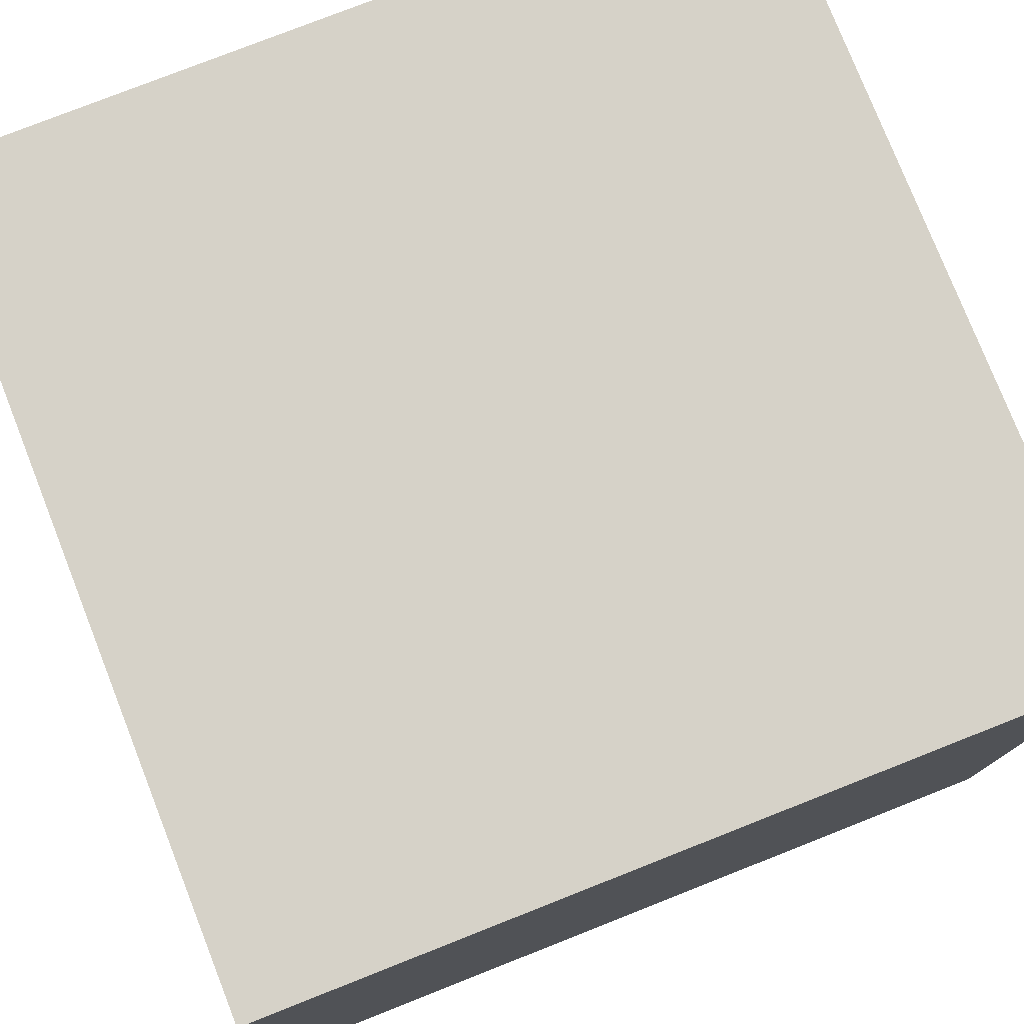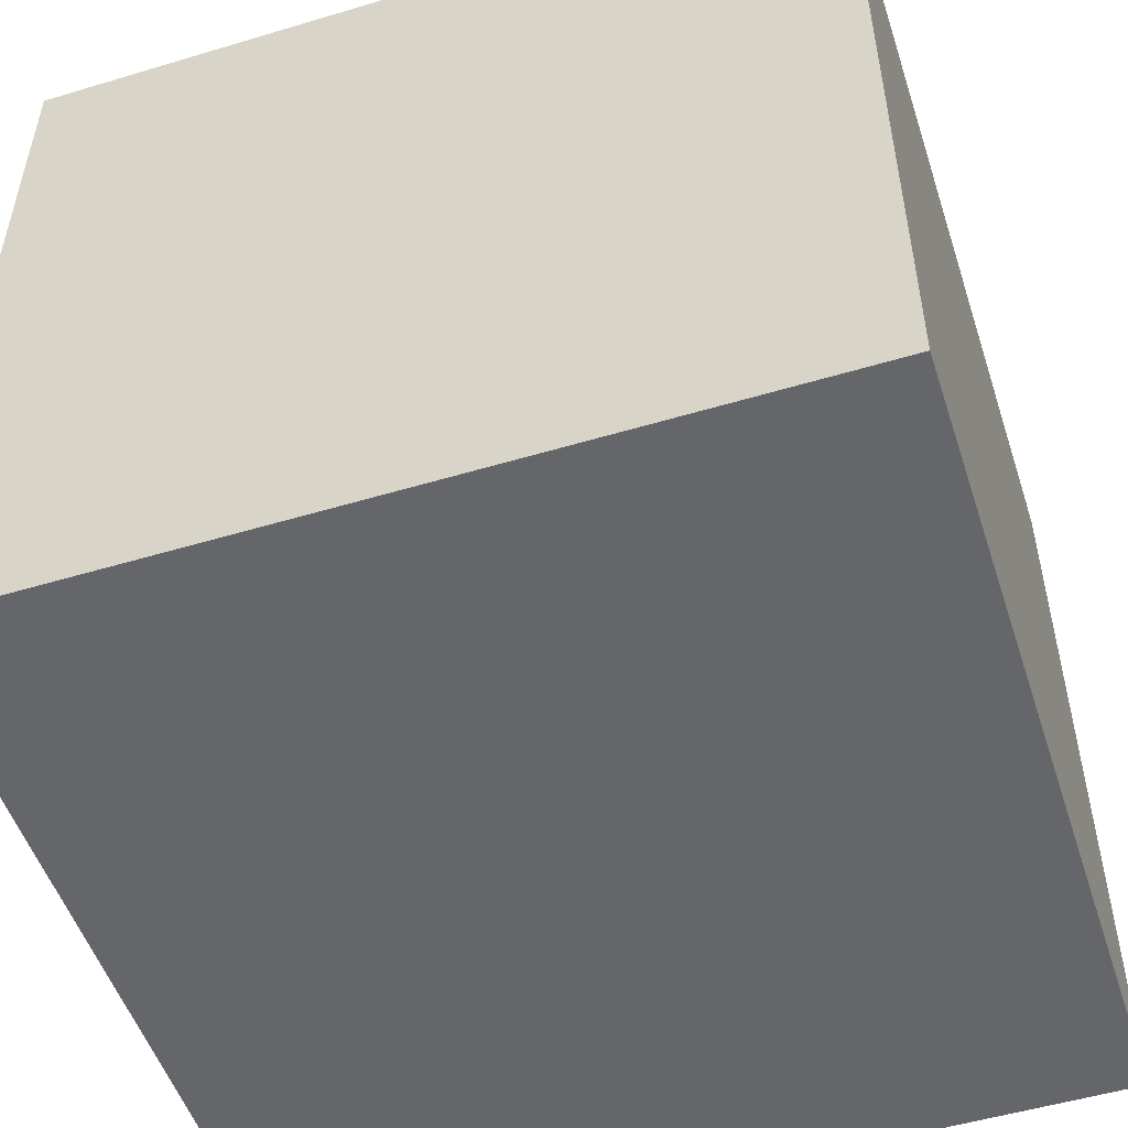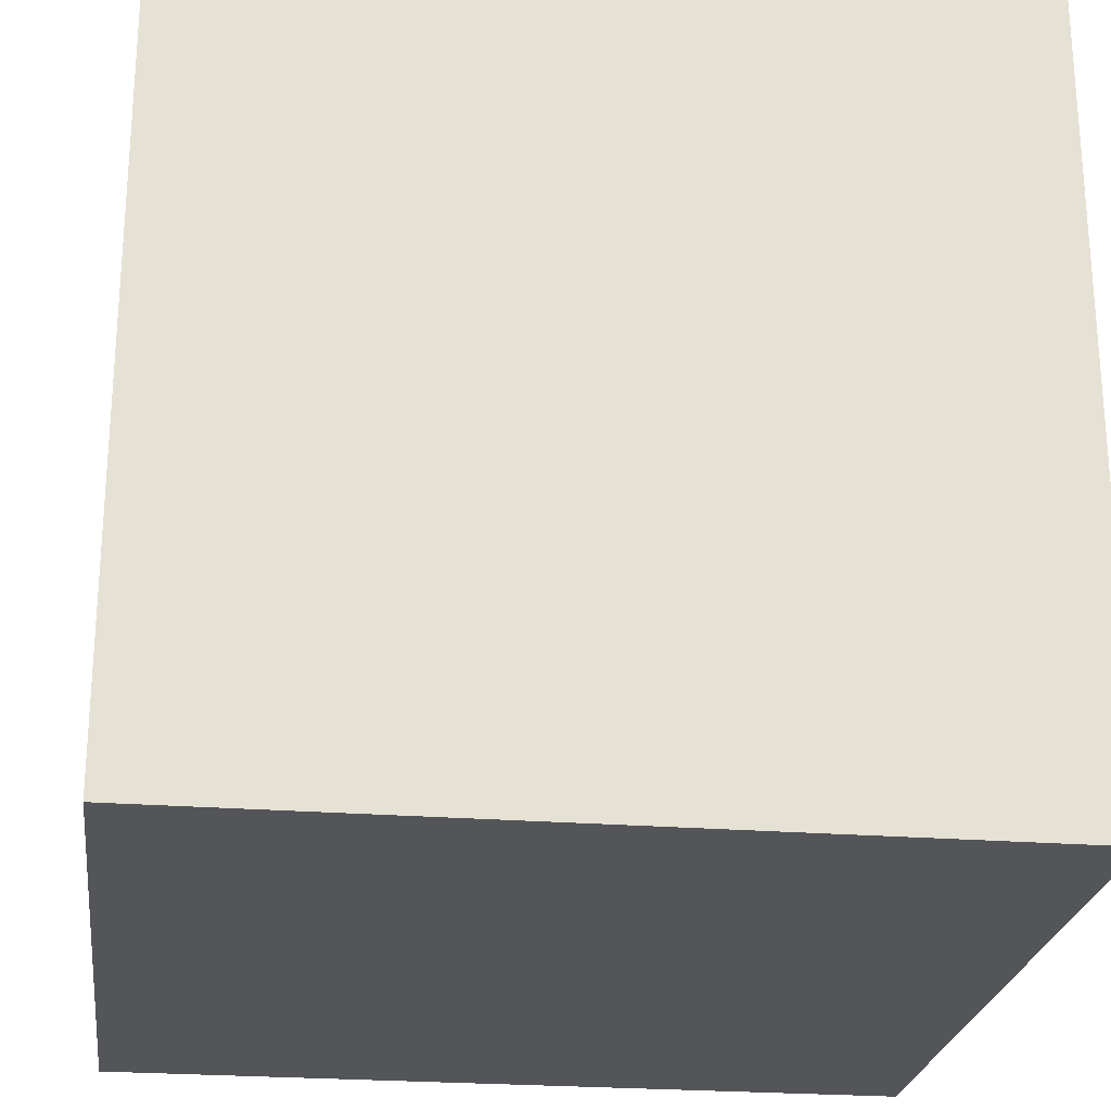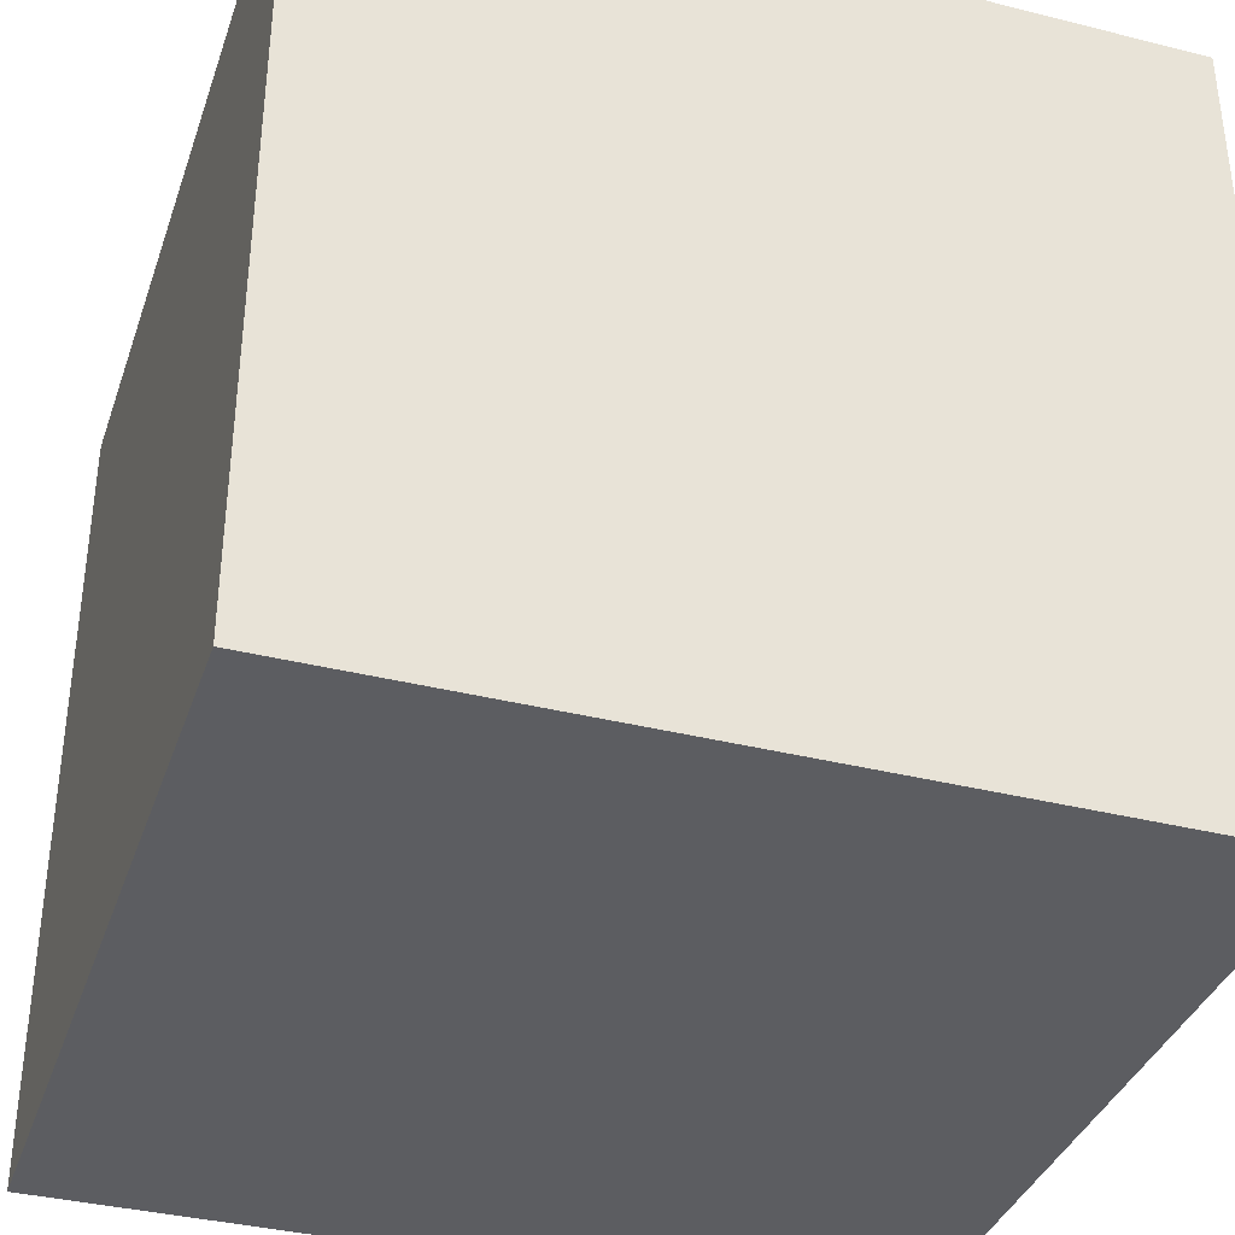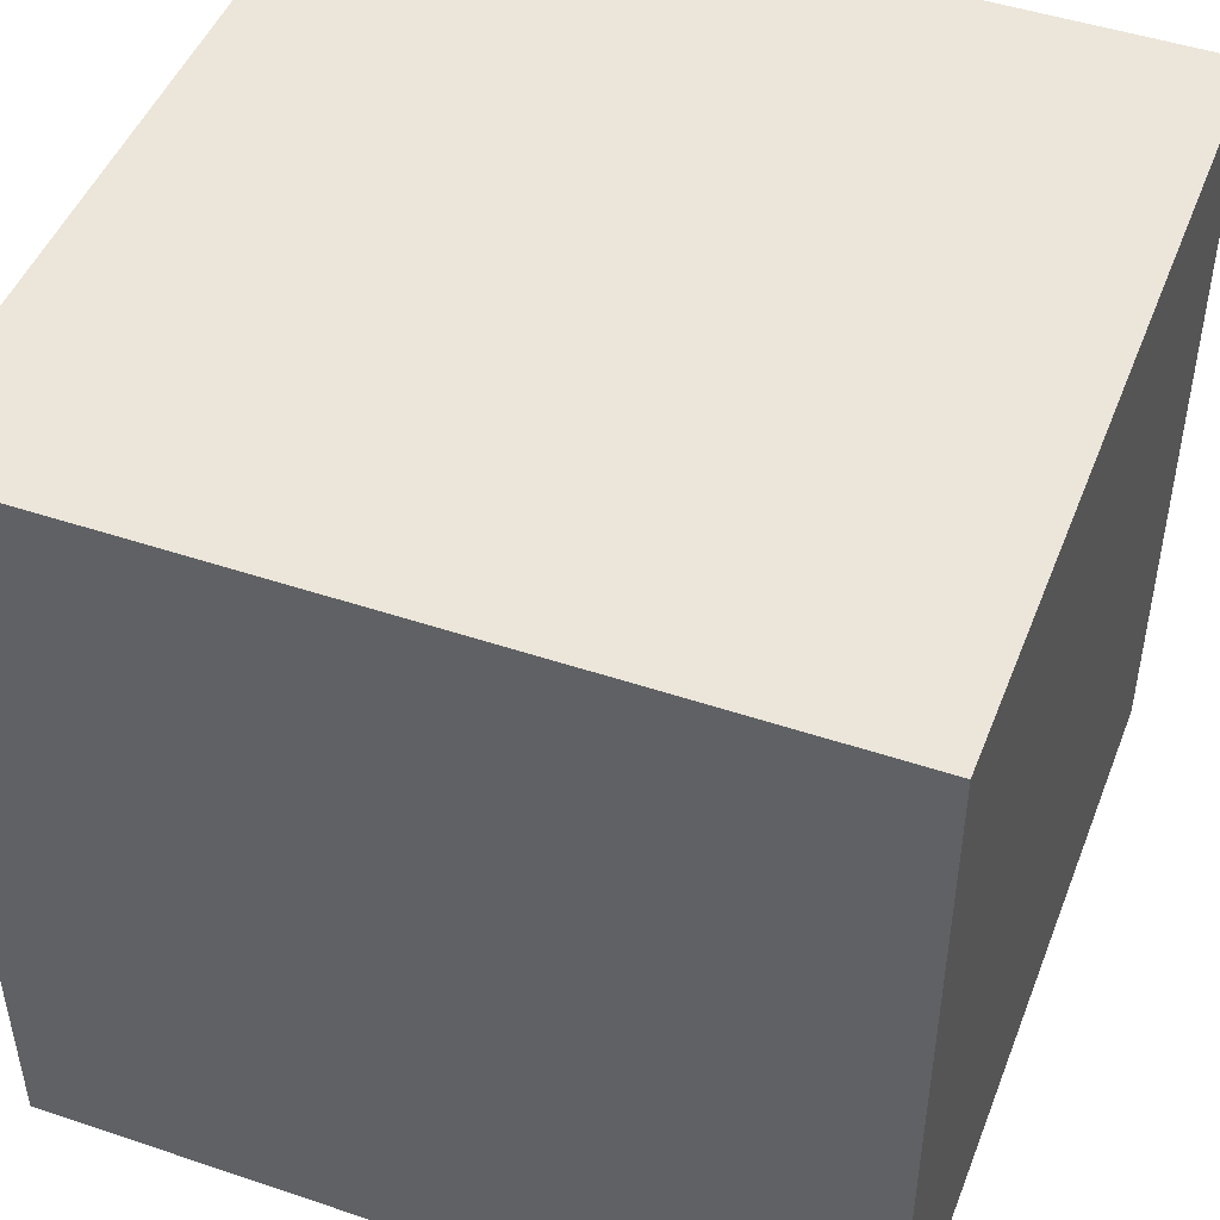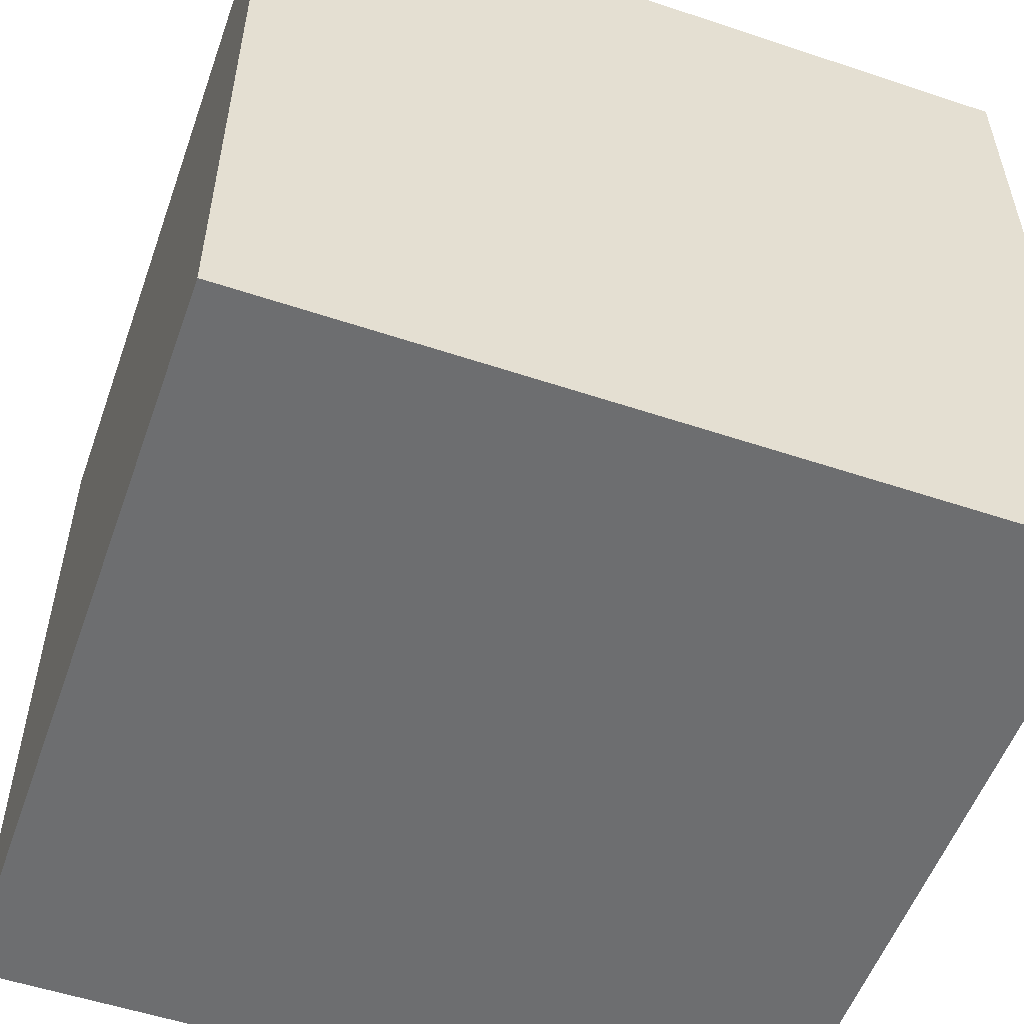
<metadata>
{"format":"obj","ext":"obj","renderer":"f3d","projection":"perspective","resolution":1024,"background":"white","views":[{"elev":77.9,"azim":-111.5,"up":"+Z"},{"elev":-51.9,"azim":18.0,"up":"+Y"},{"elev":-24.3,"azim":-7.4,"up":"+Y"},{"elev":-36.8,"azim":162.0,"up":"+Y"},{"elev":47.4,"azim":-69.2,"up":"+Z"},{"elev":-54.3,"azim":160.5,"up":"+Z"}]}
</metadata>
<code>
o Cube.001
v -1 2 -1
v 1 2 1
v 1 2 -1
v -1 -0 1
v 1 -0 1
v -1 2 1
v -1 0 -1
v 1 0 -1
f 1 2 3
f 2 4 5
f 6 7 4
f 8 4 7
f 3 5 8
f 1 8 7
f 1 6 2
f 2 6 4
f 6 1 7
f 8 5 4
f 3 2 5
f 1 3 8

</code>
